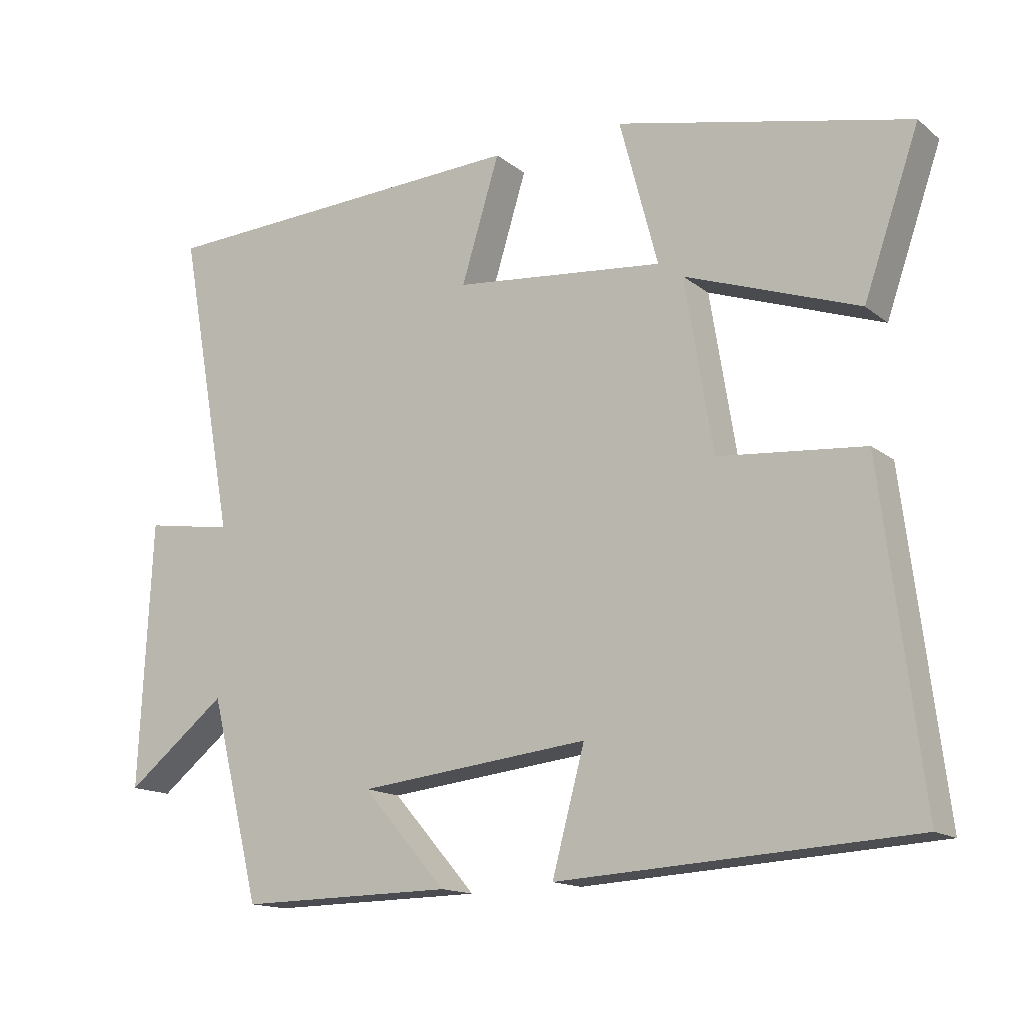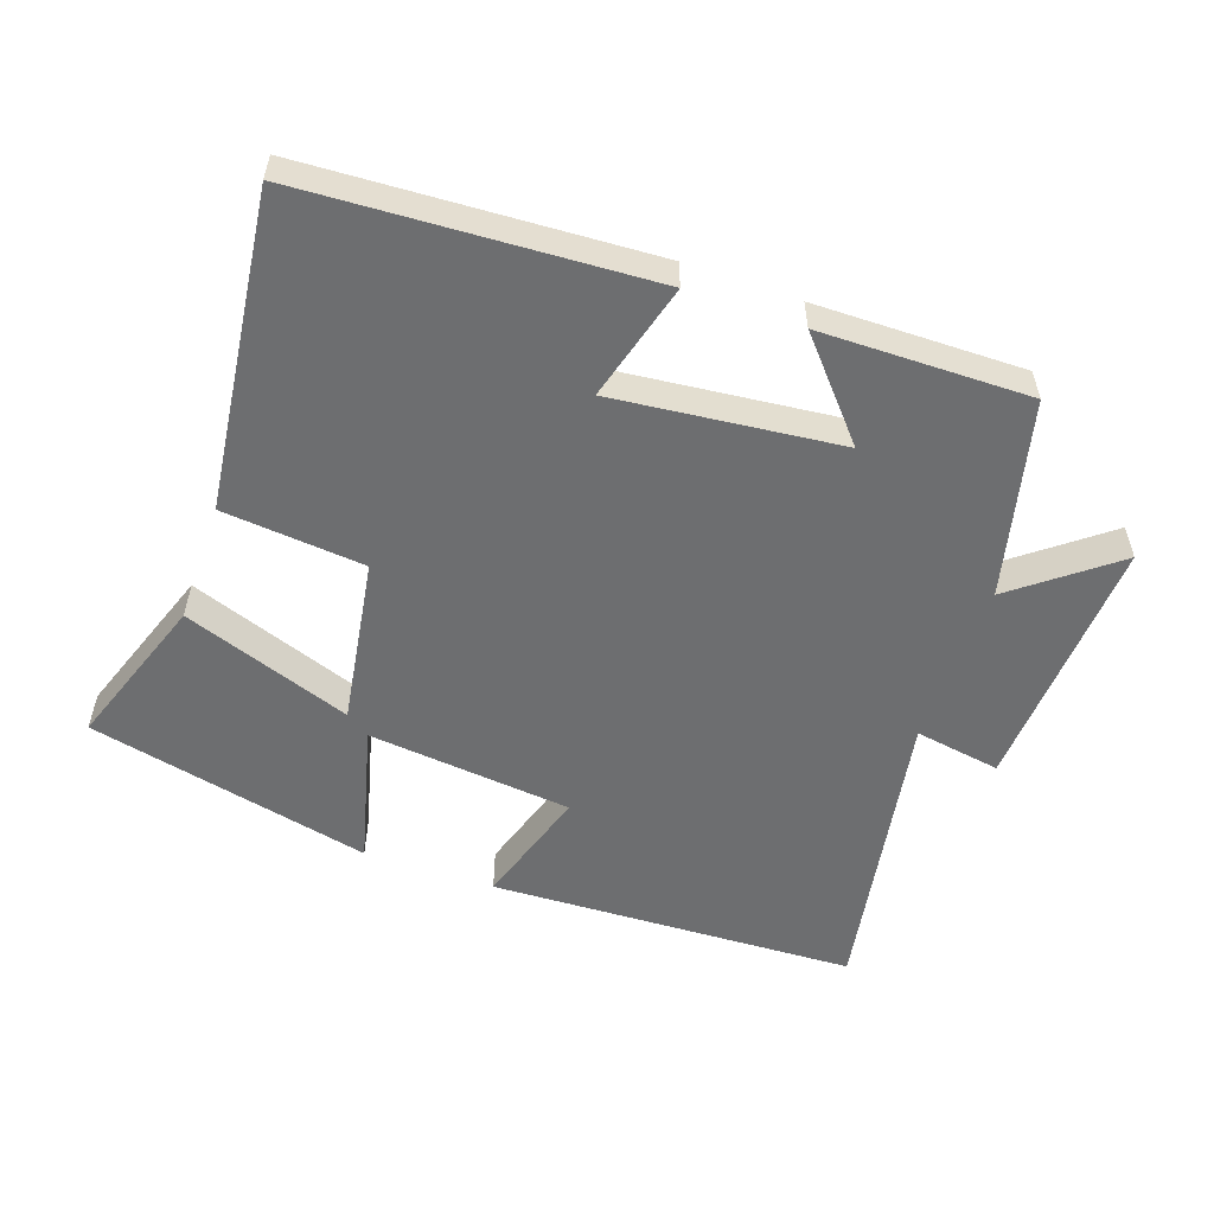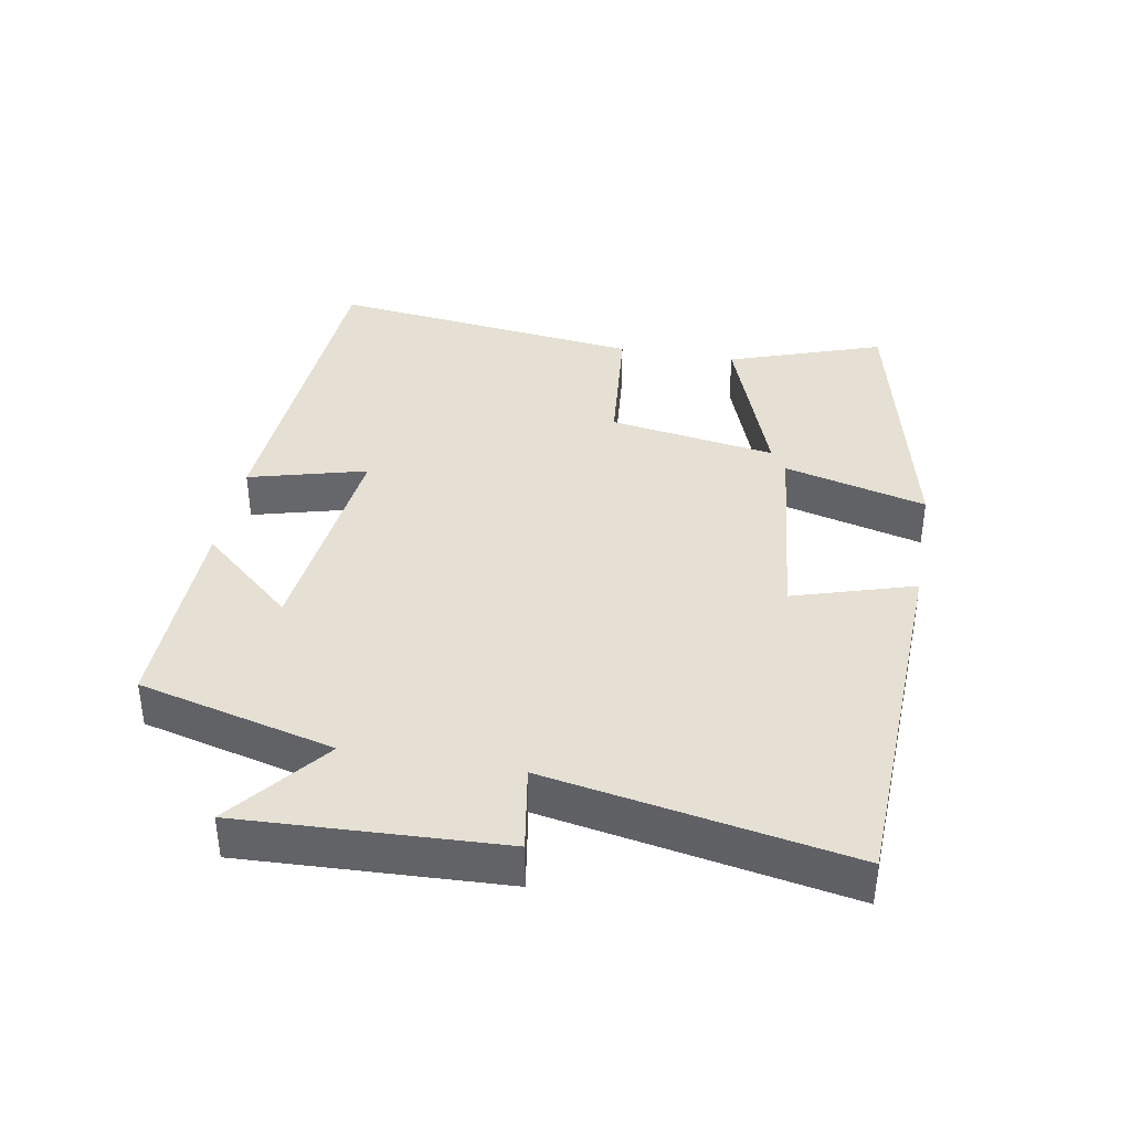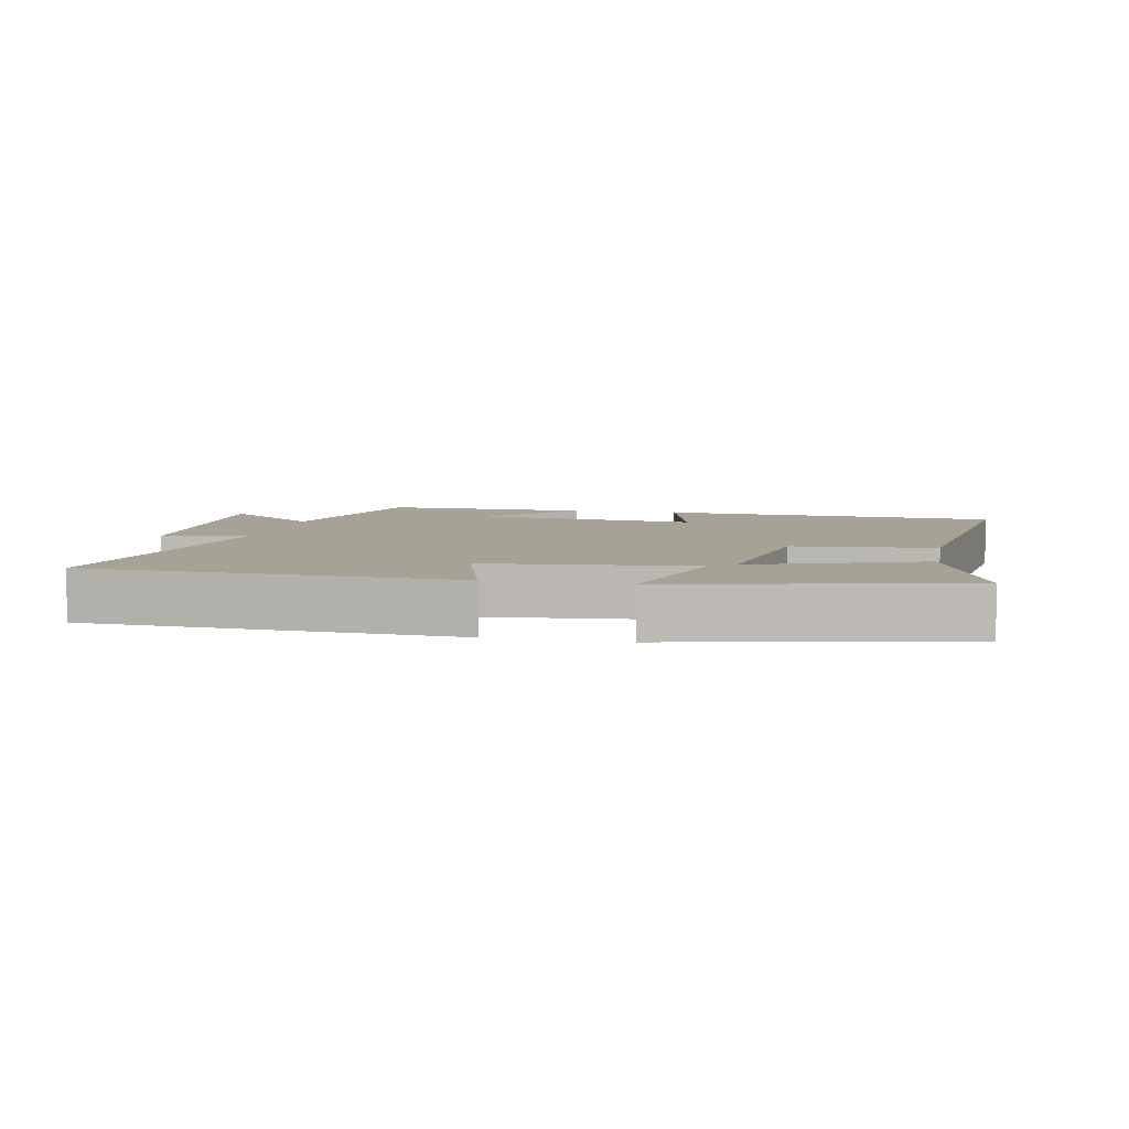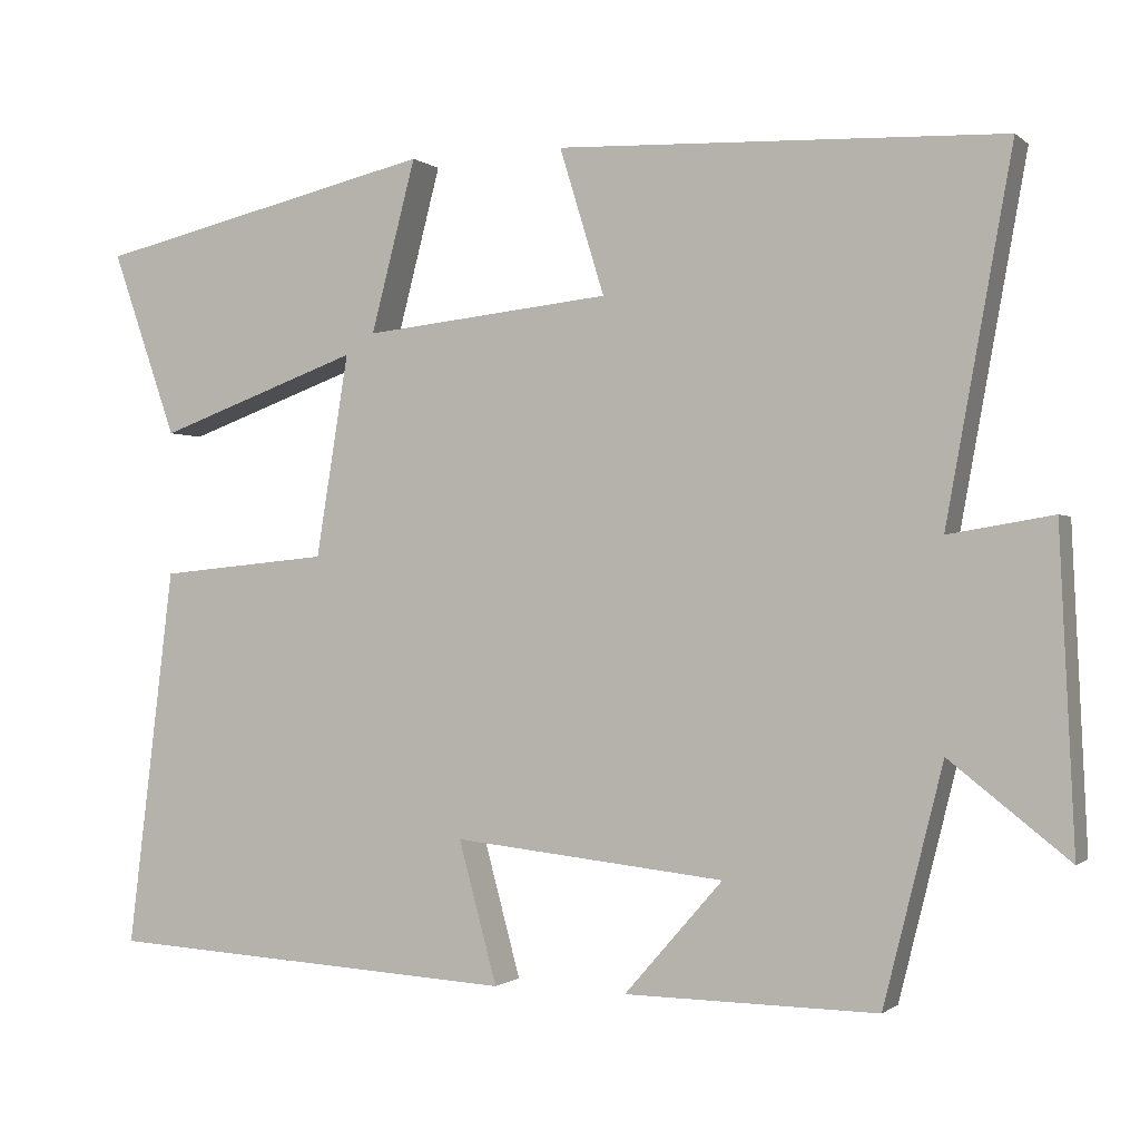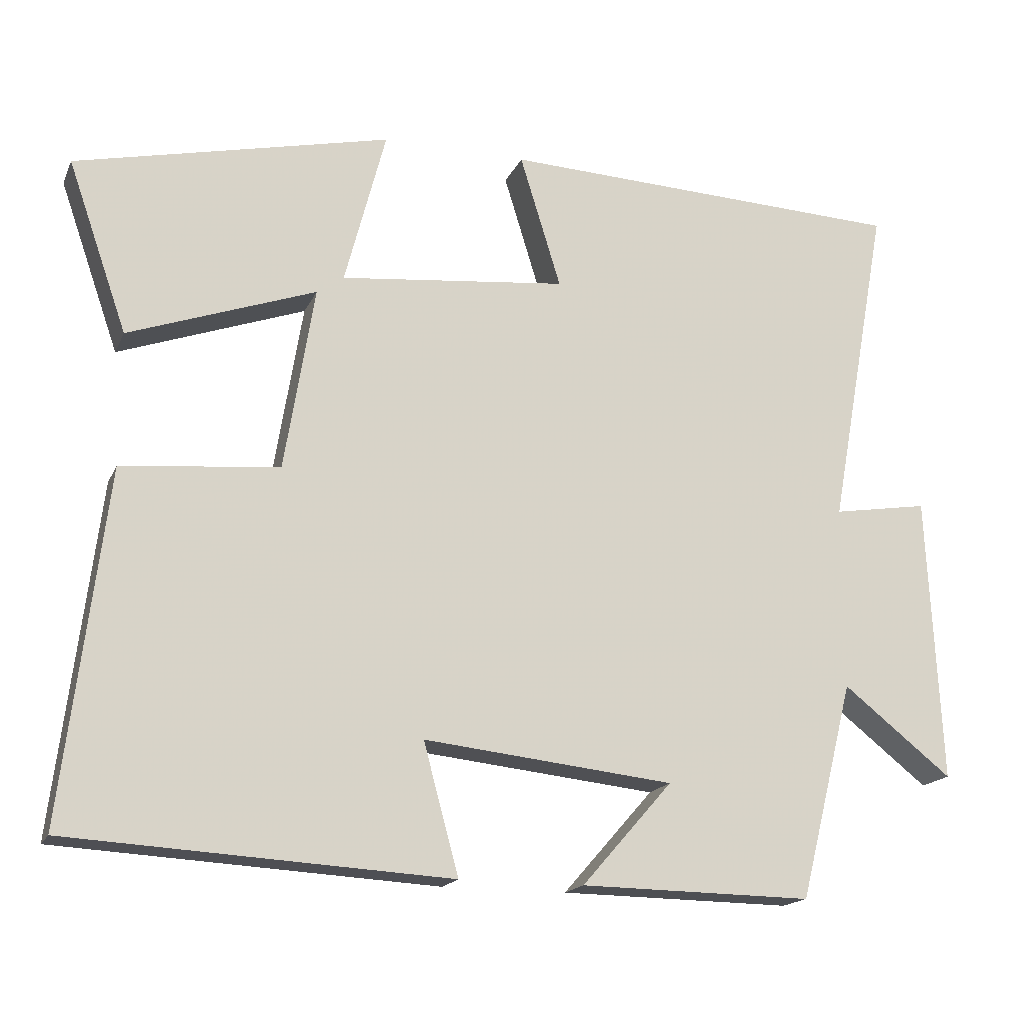
<metadata>
{"format":"obj","ext":"obj","renderer":"f3d","projection":"perspective","resolution":1024,"background":"white","views":[{"elev":-15.0,"azim":32.3,"up":"+Z"},{"elev":-54.3,"azim":160.6,"up":"+Y"},{"elev":38.1,"azim":-79.8,"up":"+Y"},{"elev":6.3,"azim":11.8,"up":"+Y"},{"elev":-0.9,"azim":-157.5,"up":"+Z"},{"elev":-17.3,"azim":161.6,"up":"+Z"}]}
</metadata>
<code>
v 0.58 0.07 0.403
v 0.5 0.07 0.174
v 0.25 0.07 0.264
v 0.29 0.07 0.016
v 0.5 0.07 -0.004
v 0.557 0.07 -0.471
v 0.049 0.07 -0.5
v 0.096 0.07 -0.326
v -0.238 0.07 -0.362
v -0.117 0.07 -0.5
v -0.427 0.07 -0.504
v -0.5 0.07 -0.214
v -0.646 0.07 -0.329
v -0.628 0.07 0.055
v -0.5 0.07 0.034
v -0.581 0.07 0.478
v -0.035 0.07 0.5
v -0.09 0.07 0.321
v 0.214 0.07 0.289
v 0.159 0.07 0.5
v 0.58 0 0.403
v 0.5 0 0.174
v 0.25 0 0.264
v 0.29 0 0.016
v 0.5 0 -0.004
v 0.557 0 -0.471
v 0.049 0 -0.5
v 0.096 0 -0.326
v -0.238 0 -0.362
v -0.117 0 -0.5
v -0.427 0 -0.504
v -0.5 0 -0.214
v -0.646 0 -0.329
v -0.628 0 0.055
v -0.5 0 0.034
v -0.581 0 0.478
v -0.035 0 0.5
v -0.09 0 0.321
v 0.214 0 0.289
v 0.159 0 0.5
f 1 2 3
f 20 1 3
f 19 20 3
f 18 19 3 4
f 15 16 17 18
f 15 18 4
f 12 13 14 15
f 9 10 11 12
f 15 4 5
f 12 15 5
f 9 12 5
f 8 9 5
f 5 6 7 8
f 23 22 21
f 23 21 40
f 23 40 39
f 24 23 39 38
f 38 37 36 35
f 24 38 35
f 35 34 33 32
f 32 31 30 29
f 25 24 35
f 25 35 32
f 25 32 29
f 25 29 28
f 28 27 26 25
f 1 21 22 2
f 2 22 23 3
f 3 23 24 4
f 4 24 25 5
f 5 25 26 6
f 6 26 27 7
f 7 27 28 8
f 8 28 29 9
f 9 29 30 10
f 10 30 31 11
f 11 31 32 12
f 12 32 33 13
f 13 33 34 14
f 14 34 35 15
f 15 35 36 16
f 16 36 37 17
f 17 37 38 18
f 18 38 39 19
f 19 39 40 20
f 20 40 21 1

</code>
